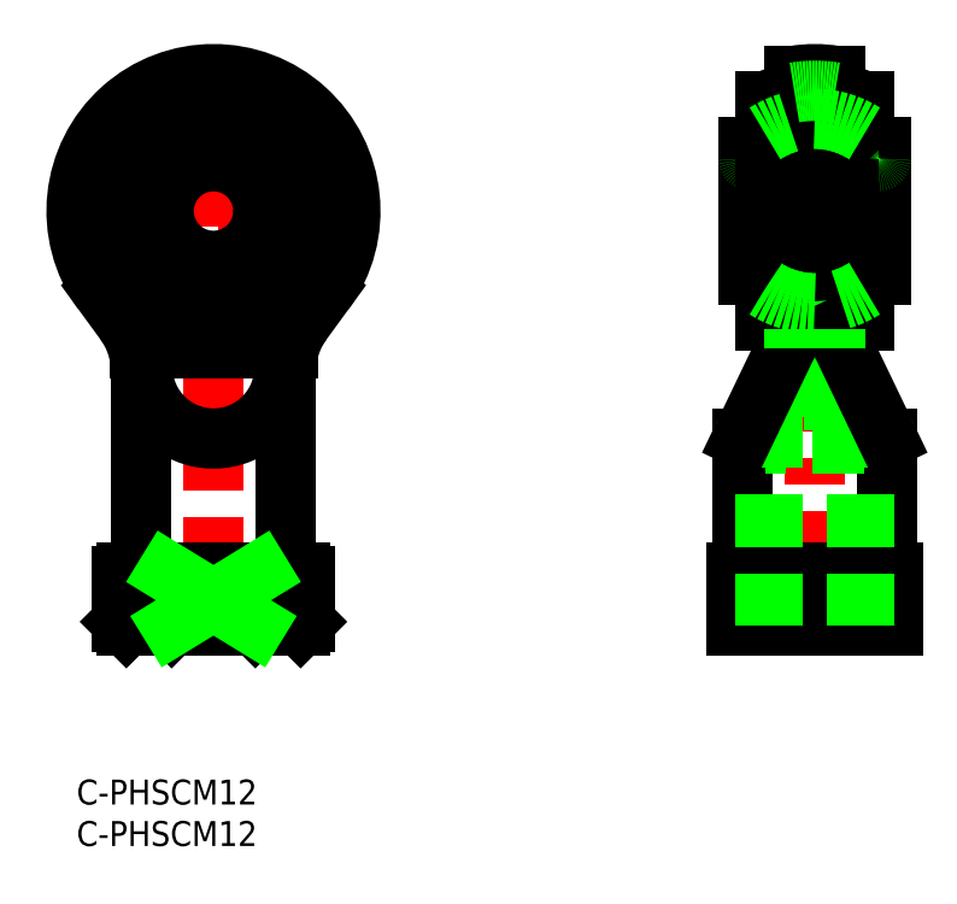
<metadata>
{"format":"dxf","ext":"dxf","renderer":"ezdxf+matplotlib","layout":"modelspace","background":"white","min_lineweight":24,"dpi":150}
</metadata>
<code>
0
SECTION
2
ENTITIES
0
LINE
8
CENTER
10
88.97
20
16.52
30
0
11
88.97
21
87.02
31
0
0
LINE
8
0
10
94.97
20
55.32
30
0
11
94.97
21
81.72
31
0
0
LINE
8
0
10
98.47
20
18.52
30
0
11
98.47
21
25.02
31
0
0
LINE
8
0
10
79.47
20
18.52
30
0
11
98.47
21
18.52
31
0
0
LINE
8
CENTER
10
78.97
20
68.52
30
0
11
98.97
21
68.52
31
0
0
LINE
8
0
10
81.27
20
74.52
30
0
11
96.67
21
74.52
31
0
0
LINE
8
0
10
97.72
20
25.52
30
0
11
97.72
21
41.11
31
0
0
ARC
8
0
10
98.22
20
25.52
30
0
40
0.5
50
180
51
270
0
LINE
8
0
10
91.42
20
52.02
30
0
11
97.72
21
41.11
31
0
0
LINE
8
0
10
79.47
20
18.52
30
0
11
79.47
21
25.02
31
0
0
LINE
8
0
10
80.22
20
25.52
30
0
11
80.22
21
41.1
31
0
0
ARC
8
0
10
79.72
20
25.52
30
0
40
0.5
50
270
51
0
0
LINE
8
0
10
86.52
20
52.02
30
0
11
80.22
21
41.1
31
0
0
LINE
8
0
10
81.27
20
62.52
30
0
11
96.67
21
62.52
31
0
0
ARC
8
0
10
96.67
20
62.22
30
0
40
0.3
50
0
51
90
0
ARC
8
0
10
81.27
20
62.22
30
0
40
0.3
50
90
51
180
0
LINE
8
CENTER
10
16.5
20
15.77
30
0
11
16.5
21
87.02
31
0
0
LINE
8
CENTER
10
-2
20
68.52
30
0
11
35
21
68.52
31
0
0
LINE
8
0
10
25.25
20
25.52
30
0
11
25.25
21
49.26
31
0
0
ARC
8
0
10
25.75
20
25.52
30
0
40
0.5
50
180
51
270
0
LINE
8
0
10
27.5
20
19.02
30
0
11
27.5
21
24.52
31
0
0
LINE
8
0
10
27
20
18.52
30
0
11
27.5
21
19.02
31
0
0
LINE
8
0
10
6
20
18.52
30
0
11
27
21
18.52
31
0
0
LINE
8
0
10
6
20
25.02
30
0
11
27
21
25.02
31
0
0
ARC
8
0
10
27
20
24.52
30
0
40
0.5
50
0
51
90
0
LINE
8
0
10
7.583
20
52.02
30
0
11
25.42
21
52.02
31
0
0
LINE
8
0
10
7.75
20
25.52
30
0
11
7.75
21
49.26
31
0
0
ARC
8
0
10
7.25
20
25.52
30
0
40
0.5
50
270
51
0
0
LINE
8
0
10
5.5
20
19.02
30
0
11
5.5
21
24.52
31
0
0
LINE
8
0
10
6
20
18.52
30
0
11
5.5
21
19.02
31
0
0
ARC
8
0
10
6
20
24.52
30
0
40
0.5
50
90
51
180
0
CIRCLE
8
0
10
16.5
20
68.52
30
0
40
13.2
0
CIRCLE
8
0
10
16.5
20
68.52
30
0
40
6
0
CIRCLE
8
0
10
16.5
20
68.52
30
0
40
9.348
0
LINE
8
0
10
22.05
20
19.02
30
0
11
22.05
21
25.02
31
0
0
LINE
8
0
10
10.95
20
19.02
30
0
11
10.95
21
25.02
31
0
0
LINE
8
0
10
5.5
20
19.02
30
0
11
10.95
21
19.02
31
0
0
LINE
8
0
10
22.05
20
19.02
30
0
11
27.5
21
19.02
31
0
0
LINE
8
0
10
11.45
20
18.52
30
0
11
10.95
21
19.02
31
0
0
LINE
8
0
10
21.55
20
18.52
30
0
11
22.05
21
19.02
31
0
0
LINE
8
0
10
11.45
20
18.52
30
0
11
22.05
21
25.02
31
0
0
LINE
8
0
10
21.55
20
18.52
30
0
11
10.95
21
25.02
31
0
0
CIRCLE
8
0
10
16.5
20
68.52
30
0
40
14.29
0
LINE
8
0
10
96.97
20
60.82
30
0
11
96.97
21
76.22
31
0
0
ARC
8
0
10
96.67
20
74.82
30
0
40
0.3
50
270
51
0
0
LINE
8
0
10
80.97
20
60.82
30
0
11
80.97
21
76.22
31
0
0
ARC
8
0
10
81.27
20
74.82
30
0
40
0.3
50
180
51
270
0
LINE
8
0
10
82.97
20
55.32
30
0
11
82.97
21
81.72
31
0
0
LINE
8
0
10
79.47
20
25.02
30
0
11
98.47
21
25.02
31
0
0
LINE
8
0
10
79.47
20
19.02
30
0
11
98.47
21
19.02
31
0
0
LINE
8
0
10
94.02
20
45.77
30
0
11
83.91
21
45.77
31
0
0
LINE
8
0
10
83.91
20
45.77
30
0
11
88.97
21
48.69
31
0
0
LINE
8
0
10
94.97
20
40.52
30
0
11
82.97
21
40.52
31
0
0
LINE
8
0
10
94.02
20
18.52
30
0
11
94.02
21
45.77
31
0
0
LINE
8
0
10
94.97
20
18.52
30
0
11
94.97
21
40.52
31
0
0
LINE
8
0
10
94.97
20
40.52
30
0
11
94.02
21
42.16
31
0
0
LINE
8
0
10
94.02
20
45.77
30
0
11
88.97
21
48.69
31
0
0
LINE
8
0
10
82.97
20
18.52
30
0
11
82.97
21
40.52
31
0
0
LINE
8
0
10
83.91
20
18.52
30
0
11
83.91
21
45.77
31
0
0
LINE
8
0
10
82.97
20
40.52
30
0
11
83.91
21
42.16
31
0
0
ARC
8
0
10
88.97
20
70.02
30
0
40
15
50
80.6
51
99.4
0
TEXT
8
0
10
-2e-16
20
-3
30
0
40
3
1
C-PHSCM12
11
0
21
0
31
0
73
     3
0
TEXT
8
0
10
-2e-16
20
-8
30
0
40
3
1
C-PHSCM12
11
0
21
-5
31
0
73
     3
0
ARC
8
0
10
88.97
20
68.52
30
0
40
14.5
50
245.6
51
260.3
0
ARC
8
0
10
88.97
20
68.52
30
0
40
14.5
50
65.56
51
80.27
0
LINE
8
0
10
86.52
20
54.23
30
0
11
86.52
21
84.82
31
0
0
LINE
8
0
10
91.42
20
54.23
30
0
11
91.42
21
84.82
31
0
0
ARC
8
0
10
88.97
20
68.52
30
0
40
14.5
50
279.7
51
294.4
0
ARC
8
0
10
88.97
20
68.52
30
0
40
14.5
50
99.73
51
114.4
0
ARC
8
0
10
88.97
20
68.52
30
0
40
14.5
50
80.27
51
99.73
0
ARC
8
0
10
88.97
20
68.52
30
0
40
14.5
50
260.3
51
279.7
0
CIRCLE
8
0
10
16.5
20
68.52
30
0
40
7.7
0
ARC
8
0
10
16.5
20
68.52
30
0
40
16.5
50
323.9
51
216.1
0
LINE
8
0
10
5.828
20
55.15
30
0
11
3.172
21
58.79
31
0
0
LINE
8
0
10
6.032
20
55.21
30
0
11
3.335
21
58.91
31
0
0
LINE
8
0
10
27.17
20
55.15
30
0
11
29.83
21
58.79
31
0
0
LINE
8
0
10
26.97
20
55.21
30
0
11
29.67
21
58.91
31
0
0
ARC
8
0
10
-2.25
20
49.26
30
0
40
10
50
0
51
36.12
0
ARC
8
0
10
35.25
20
49.26
30
0
40
10
50
143.9
51
180
0
CIRCLE
8
0
10
16.5
20
68.52
30
0
40
16.3
0
ARC
8
0
10
16.5
20
49.65
30
0
40
8.549
50
181
51
359
0
ARC
8
0
10
-2.046
20
49.32
30
0
40
10
50
1.031
51
36.12
0
ARC
8
0
10
35.05
20
49.32
30
0
40
10
50
143.9
51
179
0
LINE
8
0
10
80.22
20
41.1
30
0
11
86.52
21
54.23
31
0
0
LINE
8
0
10
97.72
20
41.11
30
0
11
91.42
21
54.23
31
0
0
LINE
8
0
10
86.52
20
54.23
30
0
11
86.52
21
52.02
31
0
0
LINE
8
0
10
91.42
20
54.23
30
0
11
91.42
21
52.02
31
0
0
ARC
8
0
10
88.97
20
68.55
30
0
40
11.08
50
43.8
51
57.22
0
ARC
8
0
10
88.97
20
68.55
30
0
40
11.08
50
122.8
51
136.2
0
ARC
8
0
10
88.97
20
68.55
30
0
40
11.08
50
57.22
51
122.8
0
ARC
8
0
10
88.97
20
68.49
30
0
40
11.08
50
302.8
51
316.2
0
ARC
8
0
10
88.97
20
68.49
30
0
40
11.08
50
237.2
51
302.8
0
ARC
8
0
10
88.97
20
68.49
30
0
40
11.08
50
223.8
51
237.2
0
ENDSEC
0
EOF

</code>
